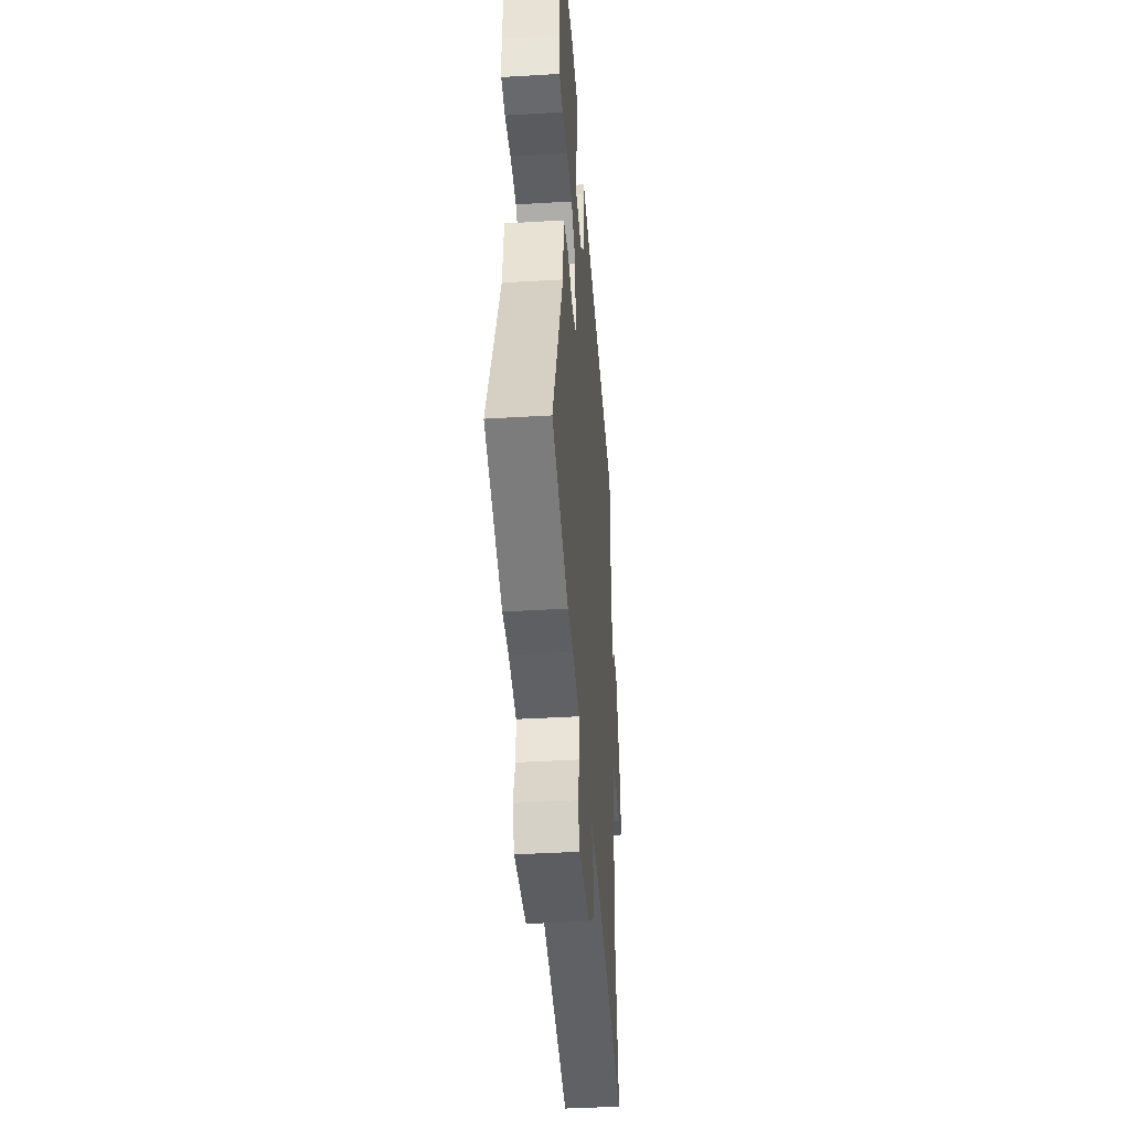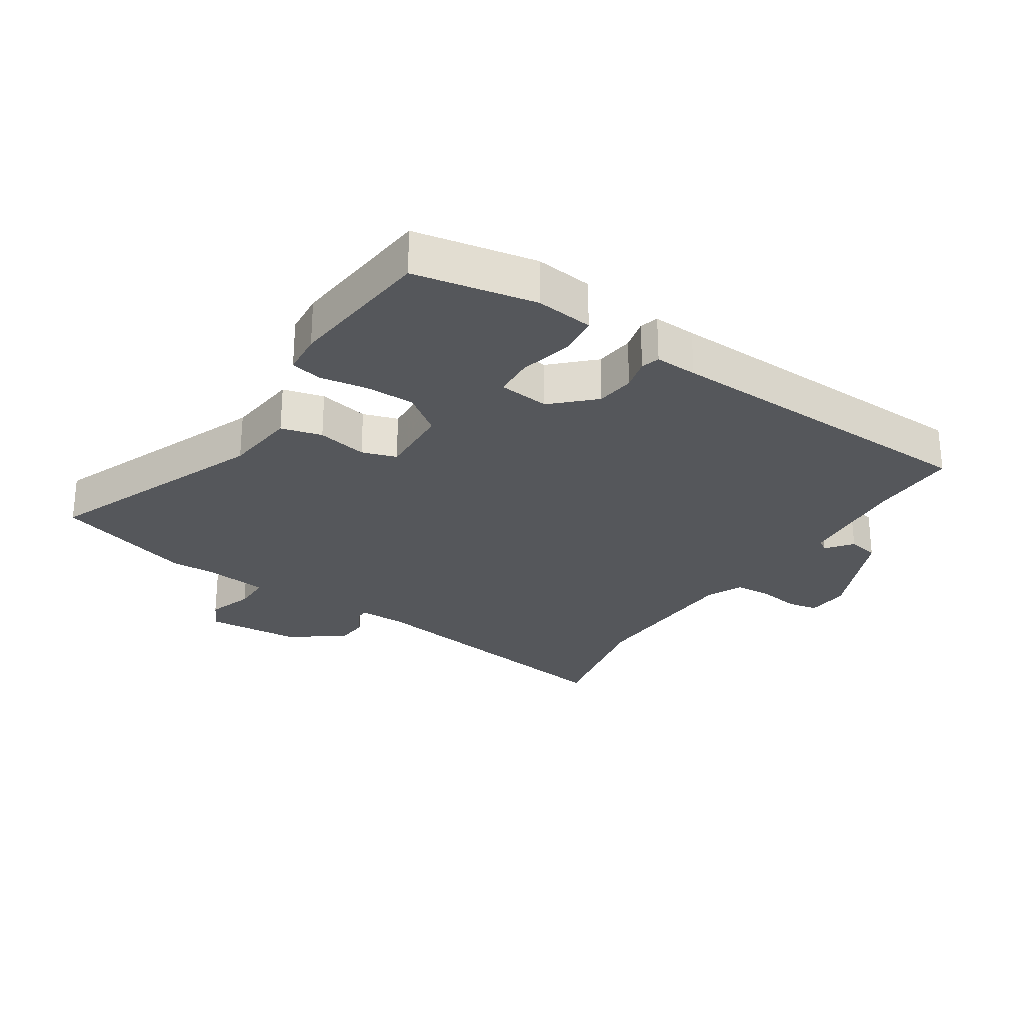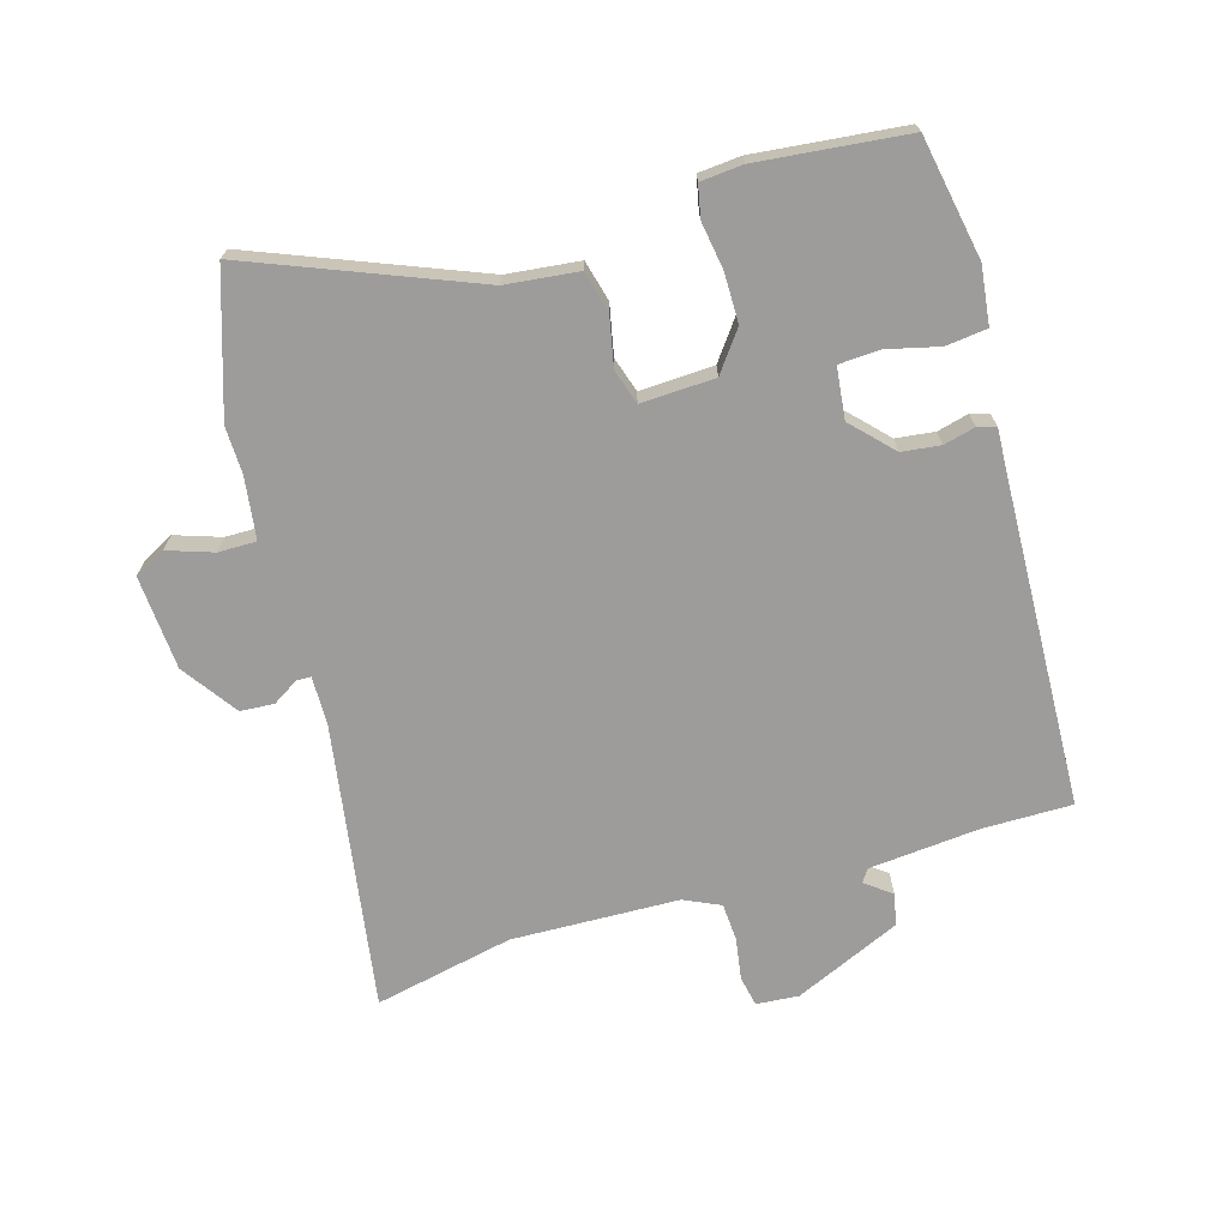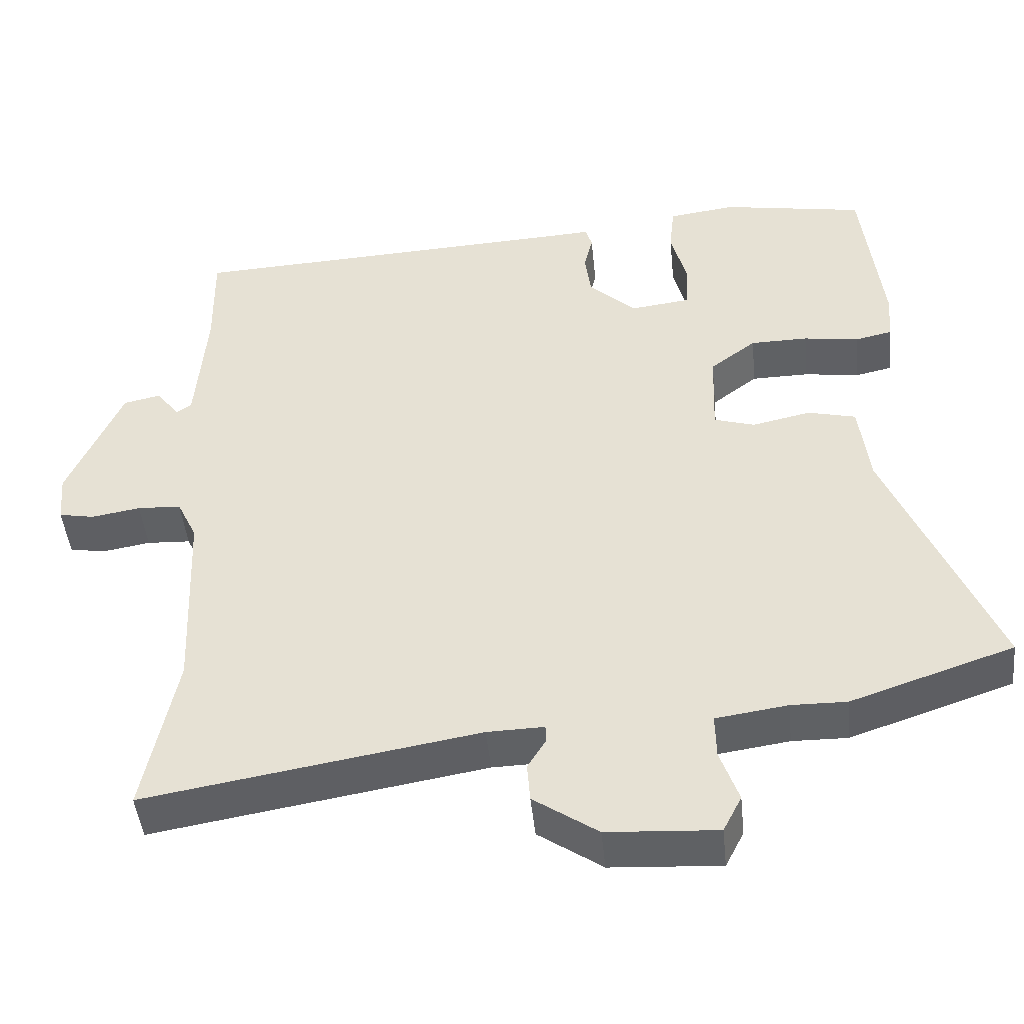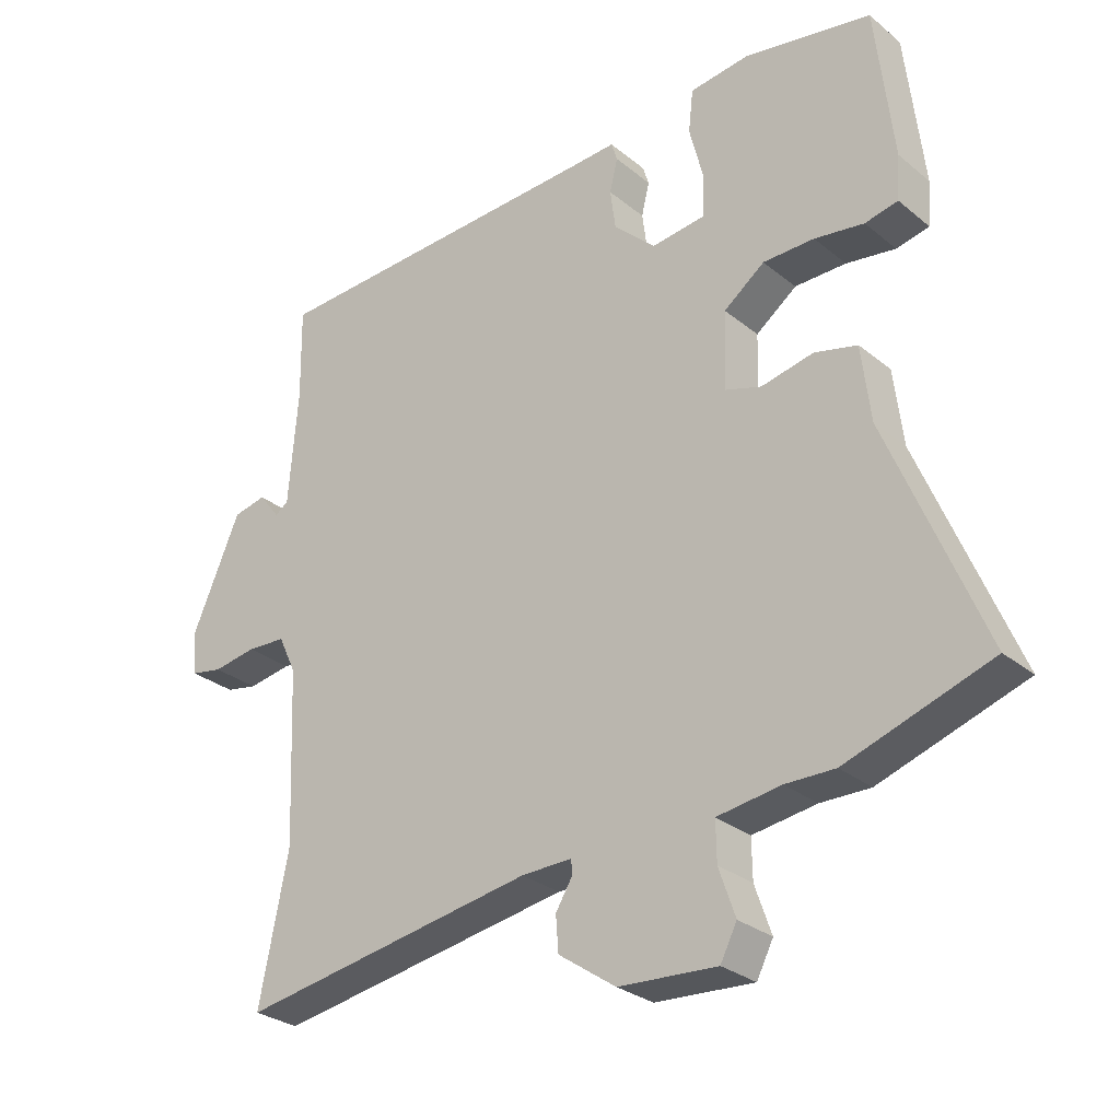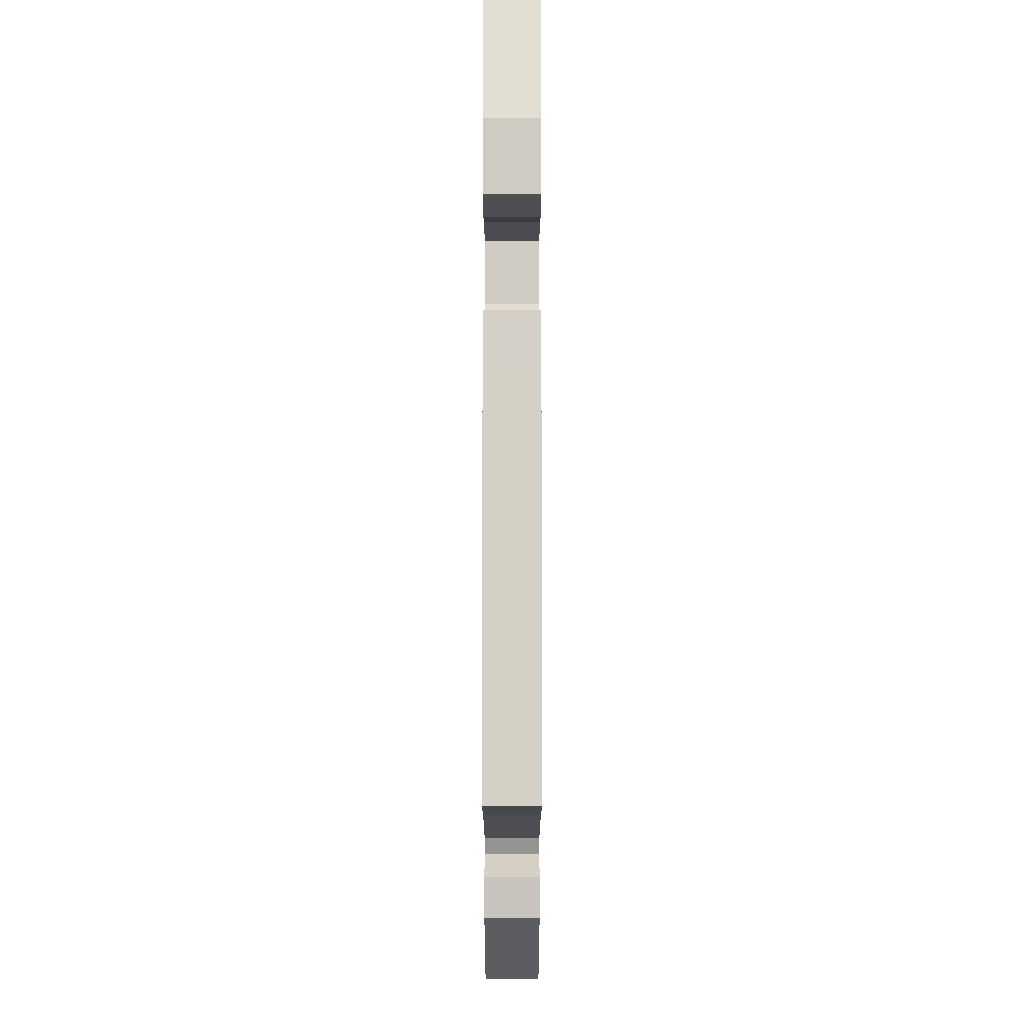
<metadata>
{"format":"obj","ext":"obj","renderer":"f3d","projection":"perspective","resolution":1024,"background":"white","views":[{"elev":-40.4,"azim":-85.8,"up":"+Z"},{"elev":-26.9,"azim":-32.4,"up":"+Y"},{"elev":-70.2,"azim":-73.1,"up":"+Y"},{"elev":-46.3,"azim":-174.2,"up":"+Z"},{"elev":-28.6,"azim":-140.4,"up":"+Z"},{"elev":78.0,"azim":90.0,"up":"+Z"}]}
</metadata>
<code>
v 0.48 0.07 -0.402
v 0.524 0.07 -0.622
v 0.074 0.07 -0.547
v -0.003 0.07 -0.545
v -0.004 0.07 -0.568
v 0.021 0.07 -0.609
v 0.017 0.07 -0.662
v -0.07 0.07 -0.722
v -0.219 0.07 -0.731
v -0.244 0.07 -0.682
v -0.219 0.07 -0.61
v -0.218 0.07 -0.55
v -0.315 0.07 -0.536
v -0.39 0.07 -0.537
v -0.61 0.07 -0.463
v -0.466 0.07 -0.113
v -0.452 0.07 0.002
v -0.387 0.07 0.018
v -0.308 0.07 0.001
v -0.253 0.07 0.018
v -0.257 0.07 0.135
v -0.319 0.07 0.182
v -0.397 0.07 0.183
v -0.472 0.07 0.172
v -0.522 0.07 0.183
v -0.527 0.07 0.25
v -0.5 0.07 0.485
v -0.307 0.07 0.519
v -0.216 0.07 0.507
v -0.209 0.07 0.442
v -0.23 0.07 0.359
v -0.227 0.07 0.295
v -0.146 0.07 0.285
v -0.082 0.07 0.345
v -0.074 0.07 0.406
v -0.086 0.07 0.456
v -0.077 0.07 0.485
v -0.01 0.07 0.481
v 0.51 0.07 0.456
v 0.508 0.07 0.315
v 0.522 0.07 0.14
v 0.542 0.07 0.126
v 0.574 0.07 0.167
v 0.624 0.07 0.156
v 0.697 0.07 -0.013
v 0.691 0.07 -0.08
v 0.643 0.07 -0.089
v 0.577 0.07 -0.078
v 0.518 0.07 -0.081
v 0.491 0.07 -0.138
v 0.48 0 -0.402
v 0.524 0 -0.622
v 0.074 0 -0.547
v -0.003 0 -0.545
v -0.004 0 -0.568
v 0.021 0 -0.609
v 0.017 0 -0.662
v -0.07 0 -0.722
v -0.219 0 -0.731
v -0.244 0 -0.682
v -0.219 0 -0.61
v -0.218 0 -0.55
v -0.315 0 -0.536
v -0.39 0 -0.537
v -0.61 0 -0.463
v -0.466 0 -0.113
v -0.452 0 0.002
v -0.387 0 0.018
v -0.308 0 0.001
v -0.253 0 0.018
v -0.257 0 0.135
v -0.319 0 0.182
v -0.397 0 0.183
v -0.472 0 0.172
v -0.522 0 0.183
v -0.527 0 0.25
v -0.5 0 0.485
v -0.307 0 0.519
v -0.216 0 0.507
v -0.209 0 0.442
v -0.23 0 0.359
v -0.227 0 0.295
v -0.146 0 0.285
v -0.082 0 0.345
v -0.074 0 0.406
v -0.086 0 0.456
v -0.077 0 0.485
v -0.01 0 0.481
v 0.51 0 0.456
v 0.508 0 0.315
v 0.522 0 0.14
v 0.542 0 0.126
v 0.574 0 0.167
v 0.624 0 0.156
v 0.697 0 -0.013
v 0.691 0 -0.08
v 0.643 0 -0.089
v 0.577 0 -0.078
v 0.518 0 -0.081
v 0.491 0 -0.138
f 45 46 47 48
f 45 48 49
f 42 43 44 45
f 41 42 45 49
f 40 41 49 50
f 38 39 40 50
f 35 36 37 38
f 34 35 38 50
f 28 29 30 31
f 28 31 32
f 27 28 32
f 26 27 32
f 23 24 25 26
f 22 23 26 32
f 21 22 32 33
f 16 17 18 19
f 16 19 20
f 13 14 15 16
f 12 13 16 20
f 8 9 10 11
f 8 11 12
f 5 6 7 8
f 4 5 8 12
f 1 2 3
f 1 3 4
f 21 33 34 50
f 12 20 21 50
f 1 4 12 50
f 98 97 96 95
f 99 98 95
f 95 94 93 92
f 99 95 92 91
f 100 99 91 90
f 100 90 89 88
f 88 87 86 85
f 100 88 85 84
f 81 80 79 78
f 82 81 78
f 82 78 77
f 82 77 76
f 76 75 74 73
f 82 76 73 72
f 83 82 72 71
f 69 68 67 66
f 70 69 66
f 66 65 64 63
f 70 66 63 62
f 61 60 59 58
f 62 61 58
f 58 57 56 55
f 62 58 55 54
f 53 52 51
f 54 53 51
f 100 84 83 71
f 100 71 70 62
f 100 62 54 51
f 1 51 52 2
f 2 52 53 3
f 3 53 54 4
f 4 54 55 5
f 5 55 56 6
f 6 56 57 7
f 7 57 58 8
f 8 58 59 9
f 9 59 60 10
f 10 60 61 11
f 11 61 62 12
f 12 62 63 13
f 13 63 64 14
f 14 64 65 15
f 15 65 66 16
f 16 66 67 17
f 17 67 68 18
f 18 68 69 19
f 19 69 70 20
f 20 70 71 21
f 21 71 72 22
f 22 72 73 23
f 23 73 74 24
f 24 74 75 25
f 25 75 76 26
f 26 76 77 27
f 27 77 78 28
f 28 78 79 29
f 29 79 80 30
f 30 80 81 31
f 31 81 82 32
f 32 82 83 33
f 33 83 84 34
f 34 84 85 35
f 35 85 86 36
f 36 86 87 37
f 37 87 88 38
f 38 88 89 39
f 39 89 90 40
f 40 90 91 41
f 41 91 92 42
f 42 92 93 43
f 43 93 94 44
f 44 94 95 45
f 45 95 96 46
f 46 96 97 47
f 47 97 98 48
f 48 98 99 49
f 49 99 100 50
f 50 100 51 1

</code>
